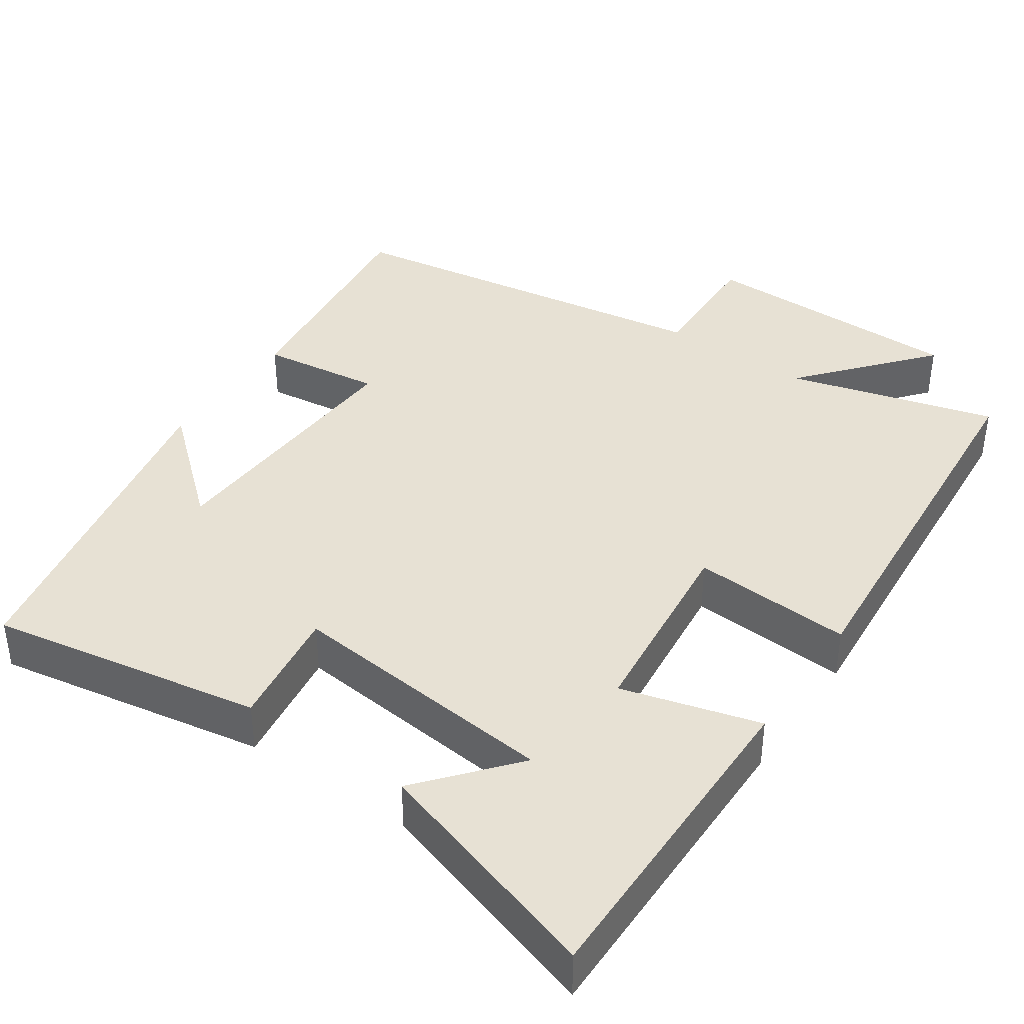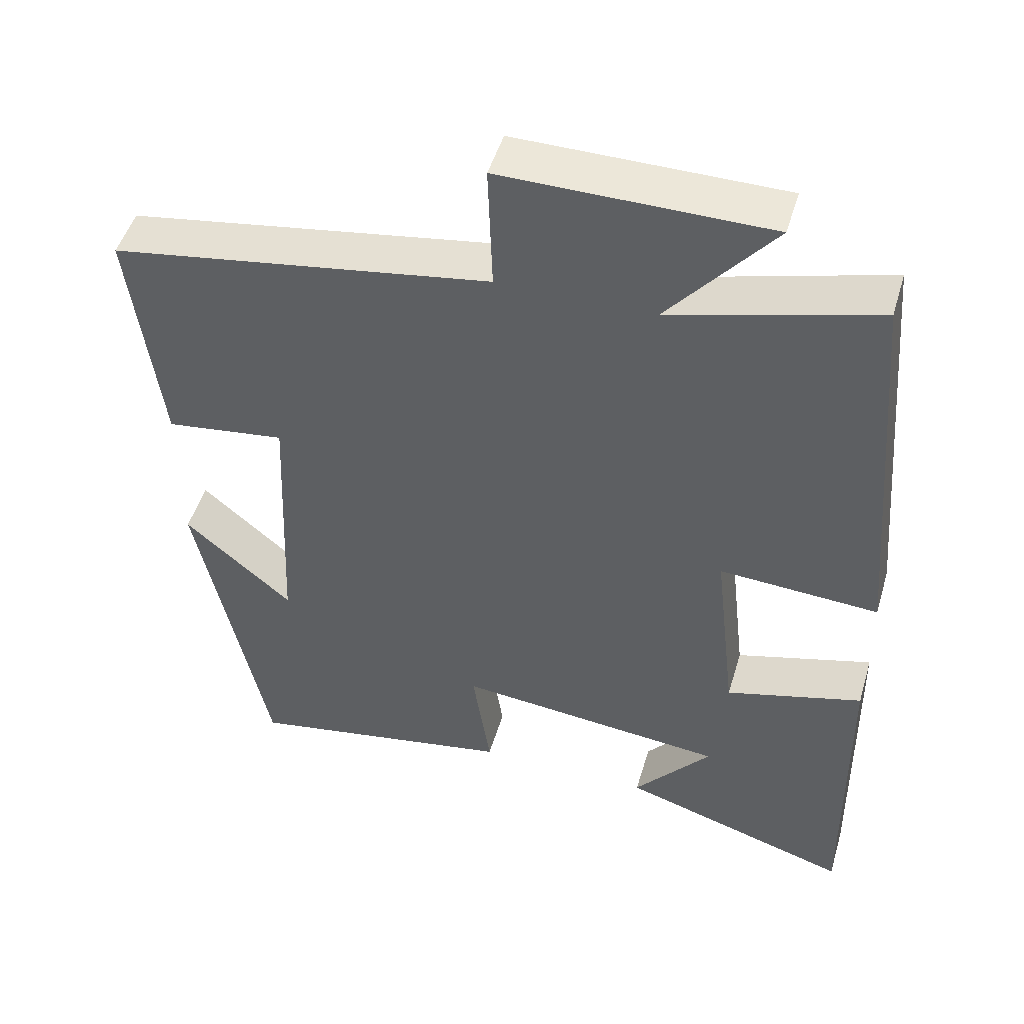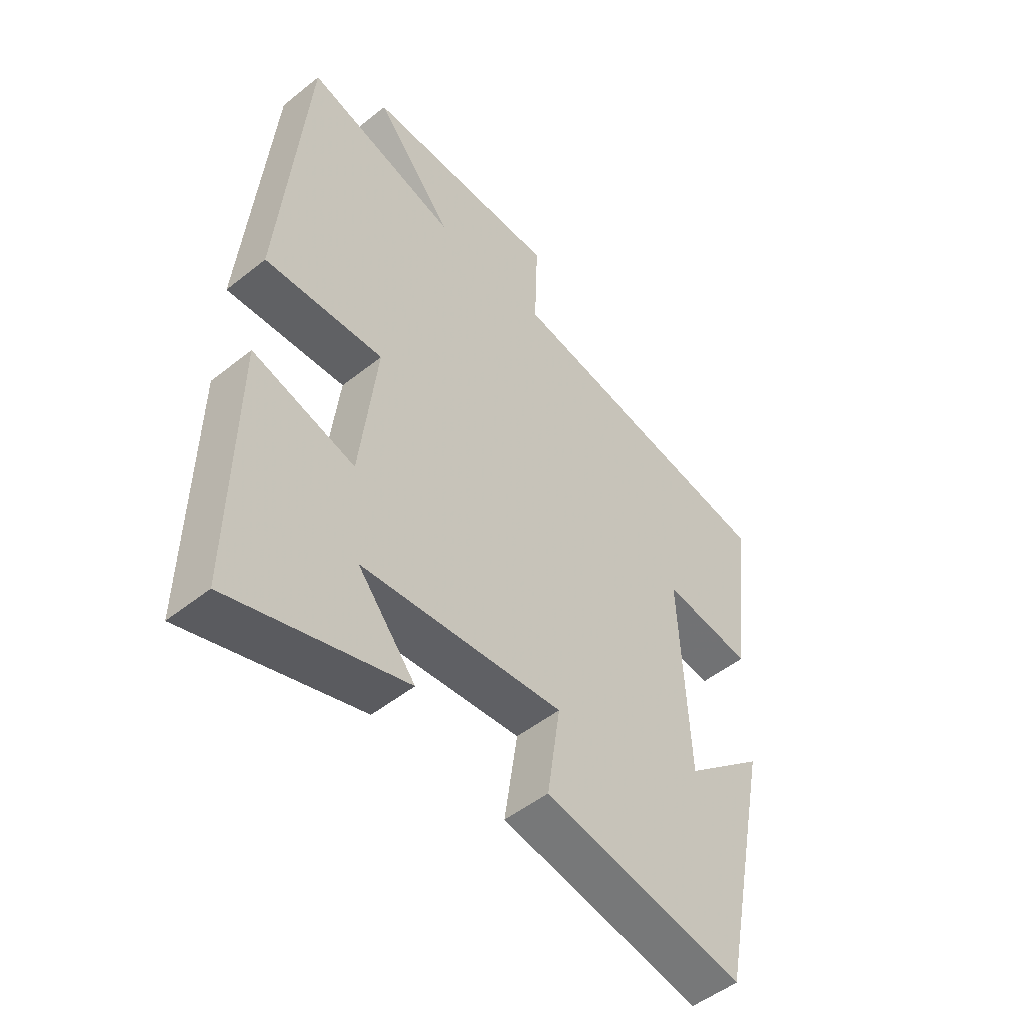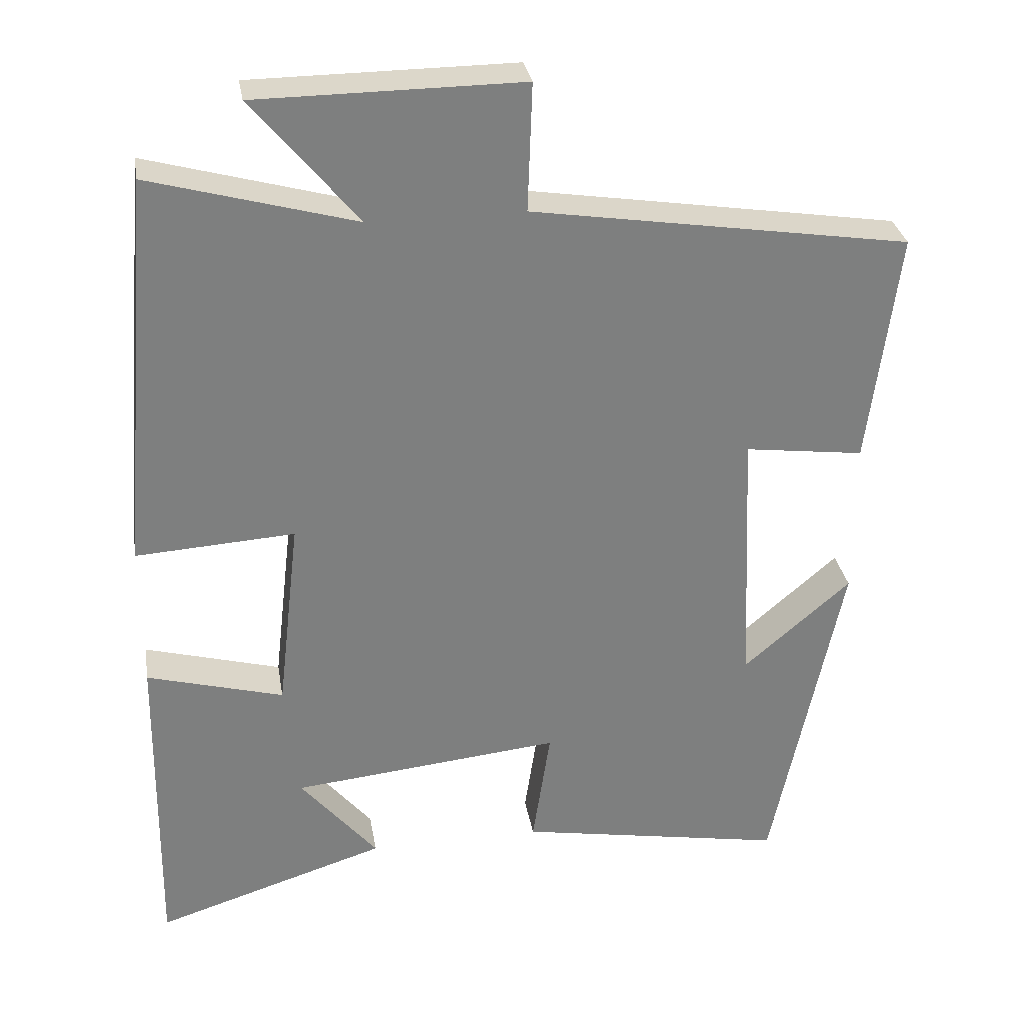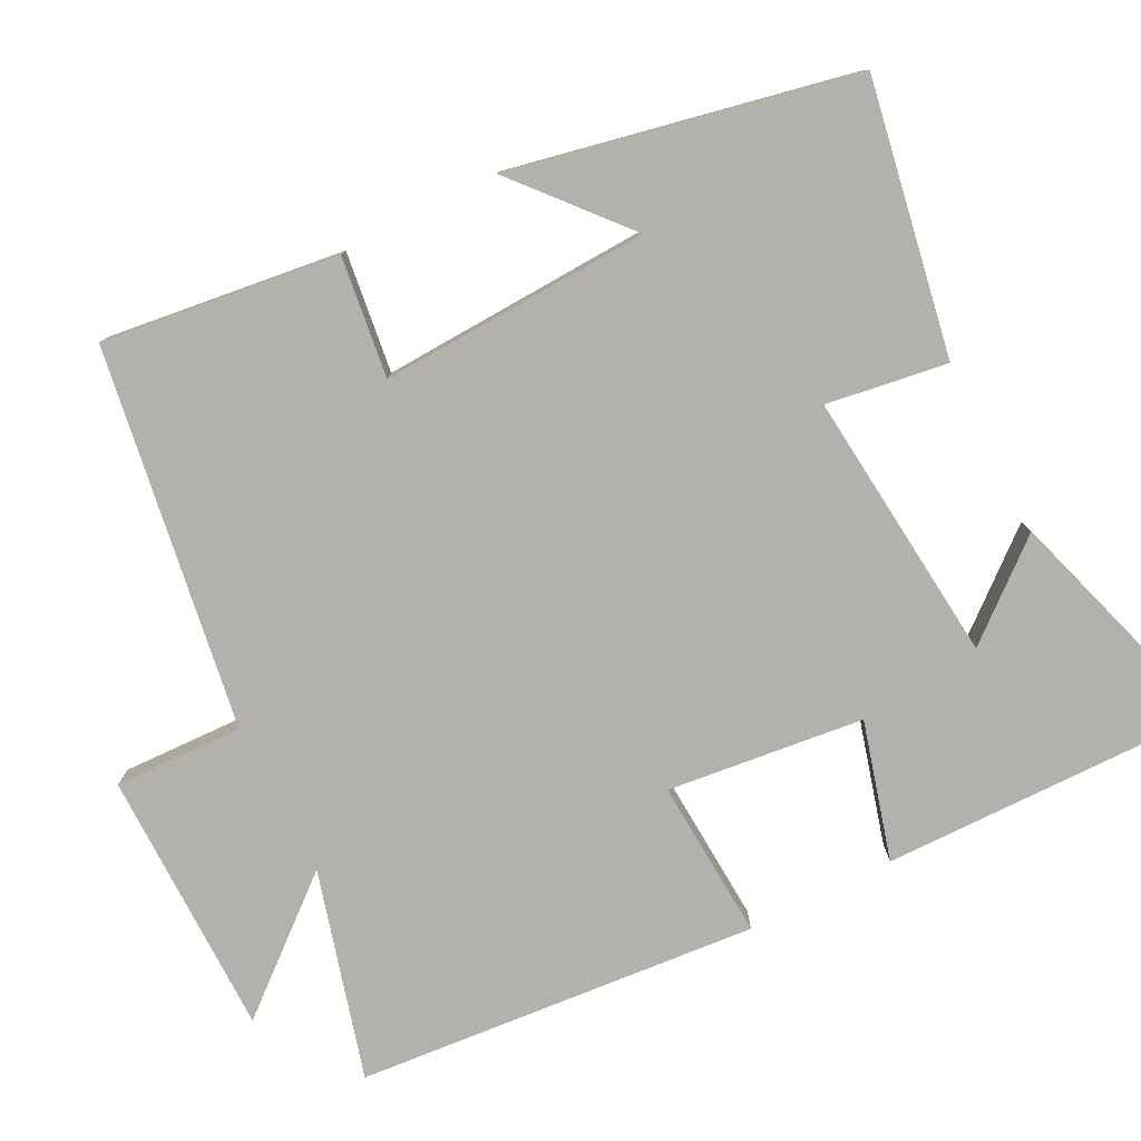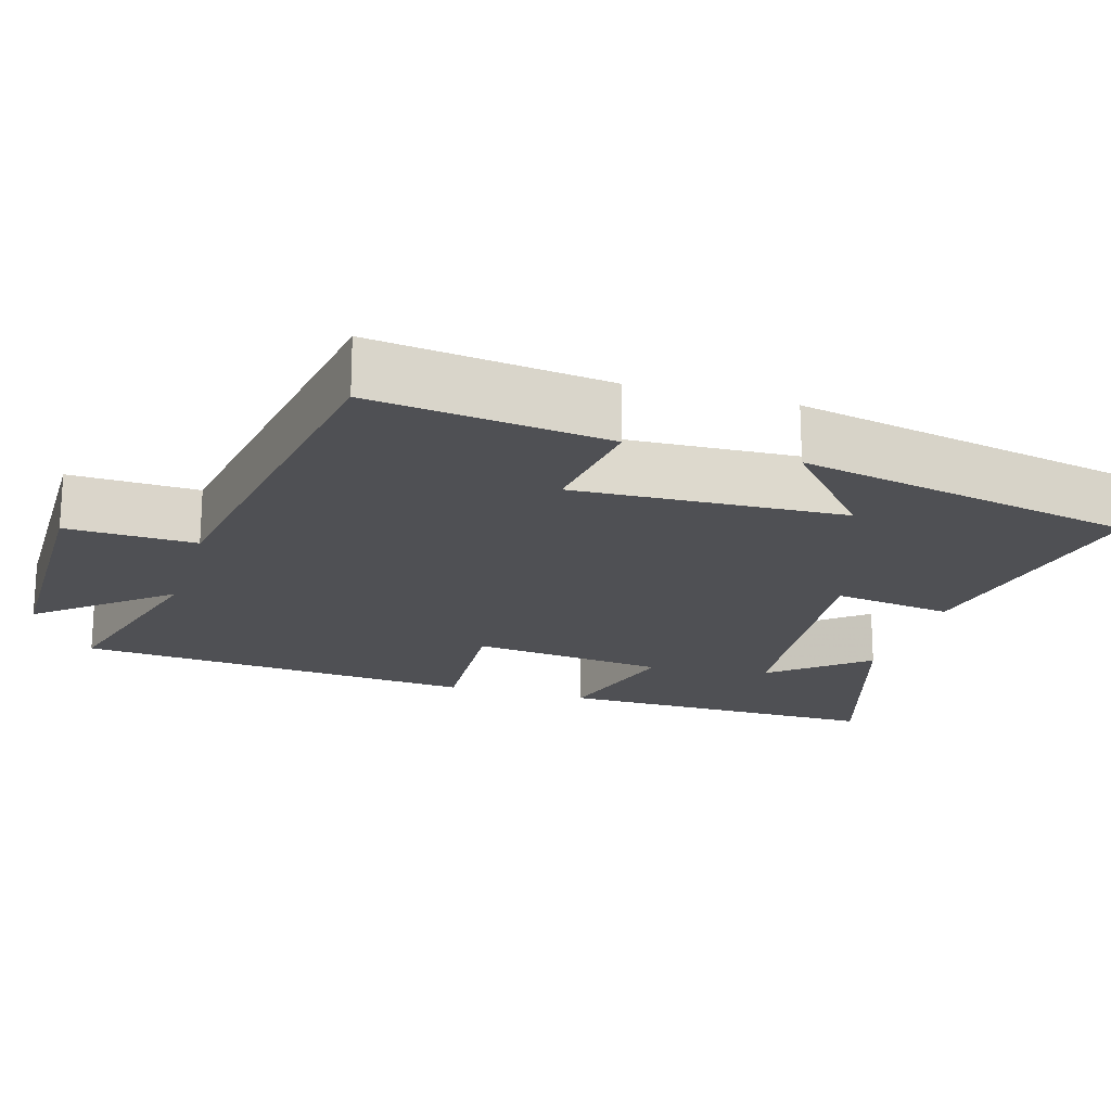
<metadata>
{"format":"obj","ext":"obj","renderer":"f3d","projection":"perspective","resolution":1024,"background":"white","views":[{"elev":39.6,"azim":-145.3,"up":"+Y"},{"elev":49.0,"azim":-163.6,"up":"+Z"},{"elev":-50.6,"azim":-48.9,"up":"+Z"},{"elev":30.8,"azim":-9.5,"up":"+Z"},{"elev":-78.9,"azim":117.0,"up":"+Y"},{"elev":-19.2,"azim":73.3,"up":"+Y"}]}
</metadata>
<code>
v 0.54 0.07 0.42
v 0.5 0.07 0.105
v 0.339 0.07 0.126
v 0.355 0.07 -0.234
v 0.5 0.07 -0.109
v 0.406 0.07 -0.565
v 0.043 0.07 -0.5
v 0.067 0.07 -0.339
v -0.297 0.07 -0.375
v -0.193 0.07 -0.5
v -0.506 0.07 -0.598
v -0.5 0.07 -0.158
v -0.316 0.07 -0.209
v -0.286 0.07 0.053
v -0.5 0.07 0.04
v -0.454 0.07 0.577
v -0.177 0.07 0.5
v -0.319 0.07 0.67
v 0.037 0.07 0.672
v 0.031 0.07 0.5
v 0.54 0 0.42
v 0.5 0 0.105
v 0.339 0 0.126
v 0.355 0 -0.234
v 0.5 0 -0.109
v 0.406 0 -0.565
v 0.043 0 -0.5
v 0.067 0 -0.339
v -0.297 0 -0.375
v -0.193 0 -0.5
v -0.506 0 -0.598
v -0.5 0 -0.158
v -0.316 0 -0.209
v -0.286 0 0.053
v -0.5 0 0.04
v -0.454 0 0.577
v -0.177 0 0.5
v -0.319 0 0.67
v 0.037 0 0.672
v 0.031 0 0.5
f 17 18 19 20
f 17 20 1 2
f 14 15 16 17
f 13 14 17
f 11 12 13
f 9 10 11
f 9 11 13
f 8 9 13 17
f 6 7 8
f 4 5 6
f 4 6 8 17
f 17 2 3
f 3 4 17
f 40 39 38 37
f 22 21 40 37
f 37 36 35 34
f 37 34 33
f 33 32 31
f 31 30 29
f 33 31 29
f 37 33 29 28
f 28 27 26
f 26 25 24
f 37 28 26 24
f 23 22 37
f 37 24 23
f 1 21 22 2
f 2 22 23 3
f 3 23 24 4
f 4 24 25 5
f 5 25 26 6
f 6 26 27 7
f 7 27 28 8
f 8 28 29 9
f 9 29 30 10
f 10 30 31 11
f 11 31 32 12
f 12 32 33 13
f 13 33 34 14
f 14 34 35 15
f 15 35 36 16
f 16 36 37 17
f 17 37 38 18
f 18 38 39 19
f 19 39 40 20
f 20 40 21 1

</code>
